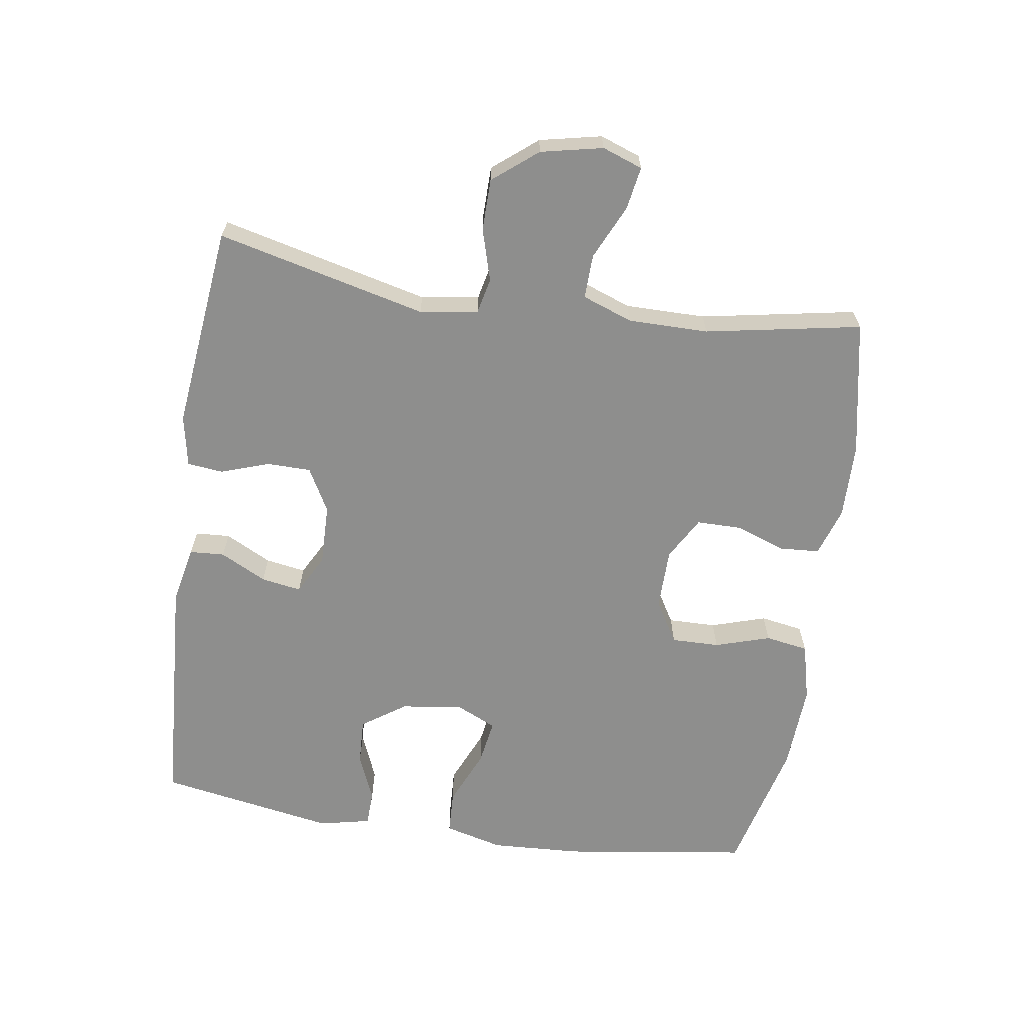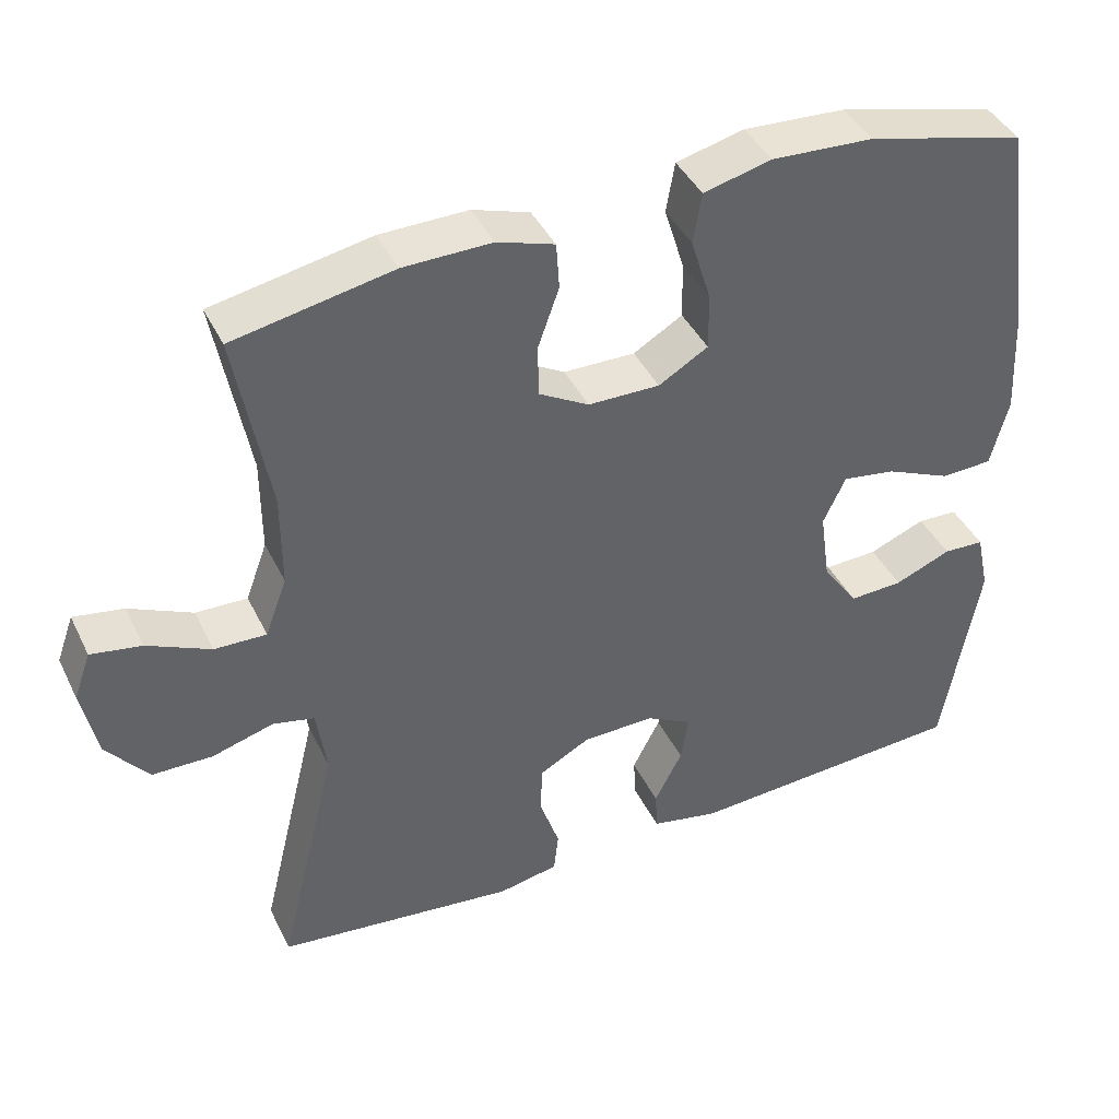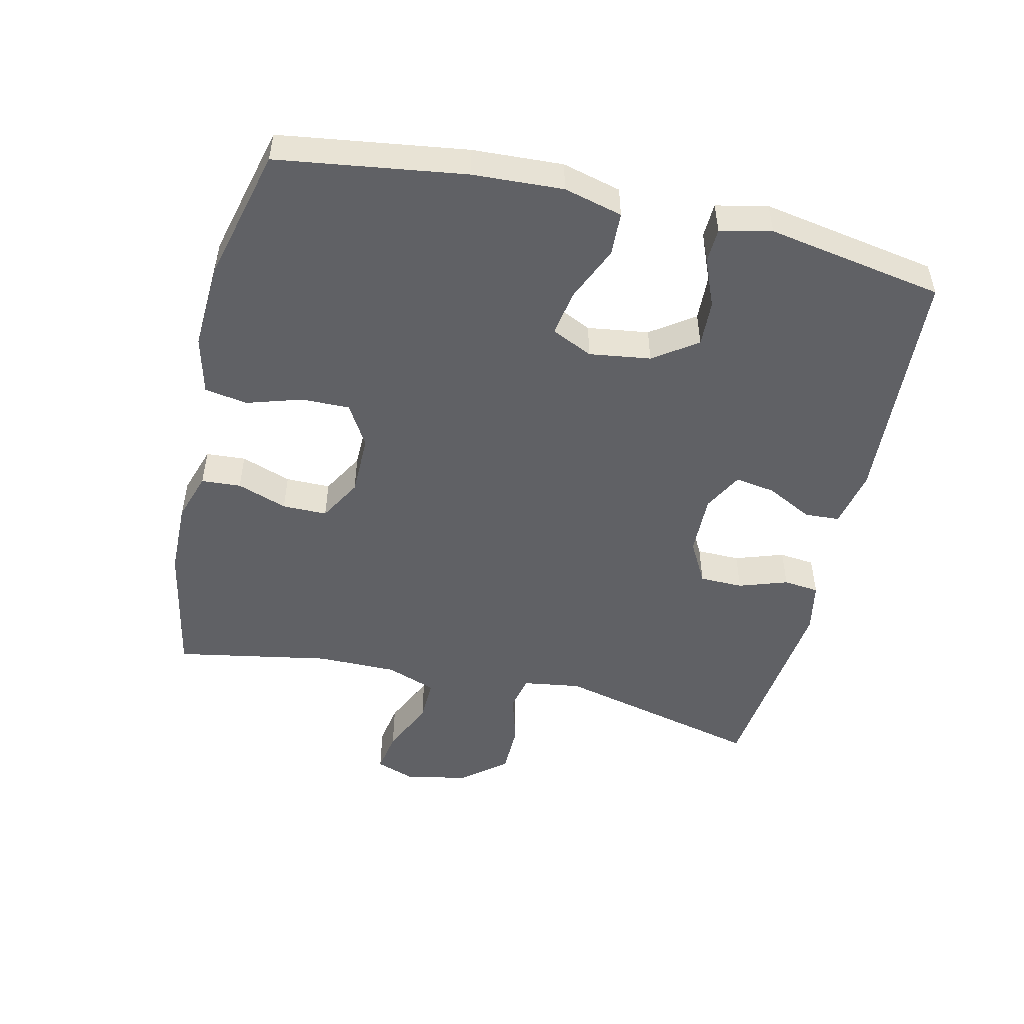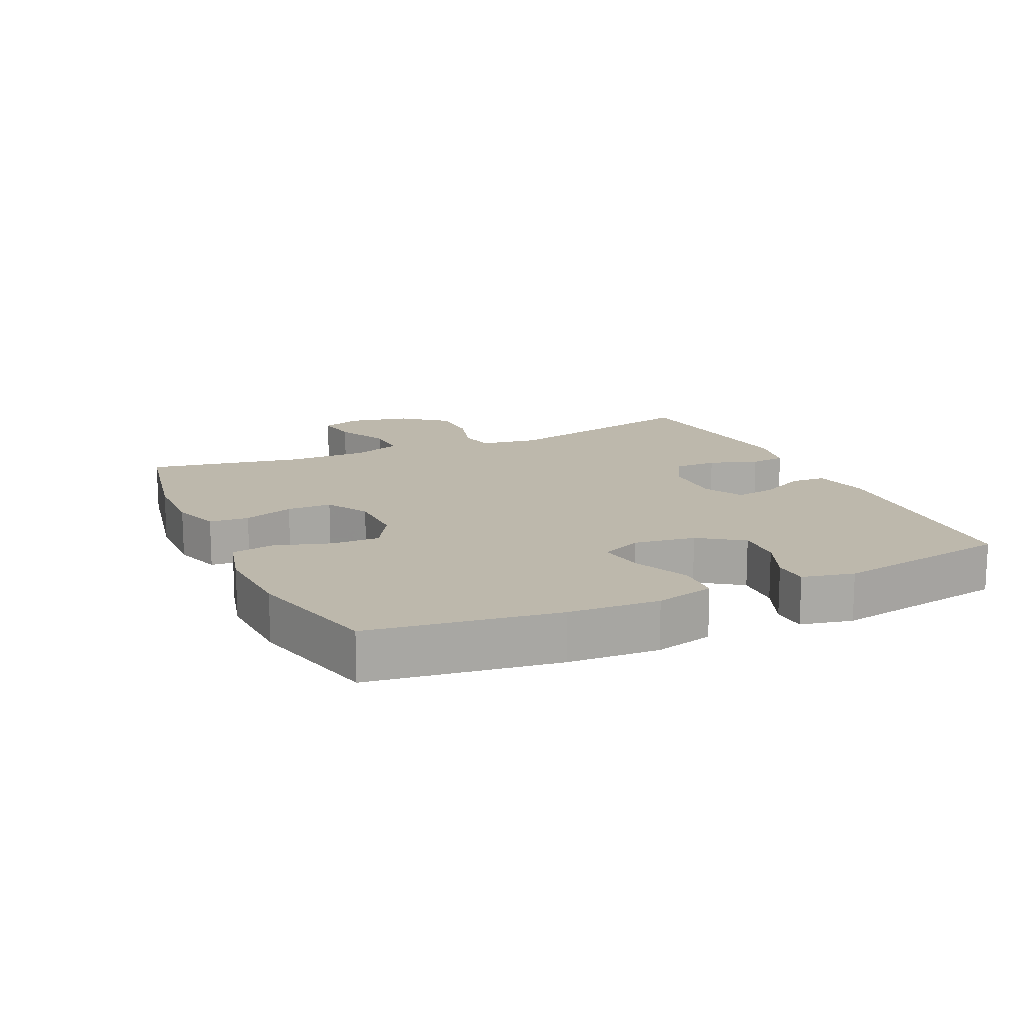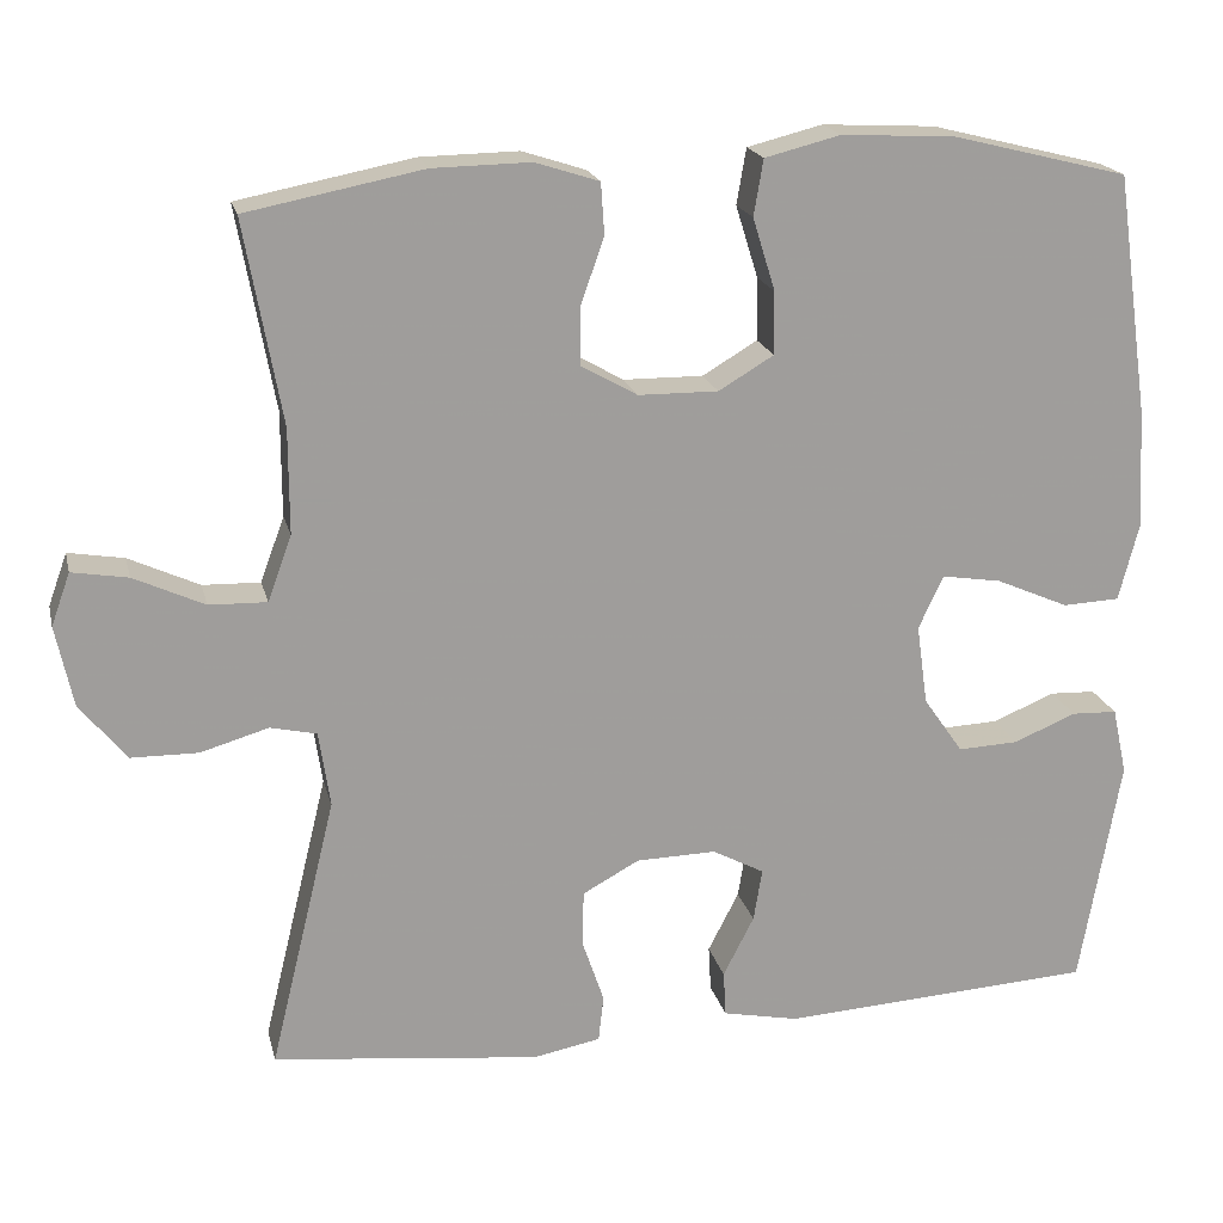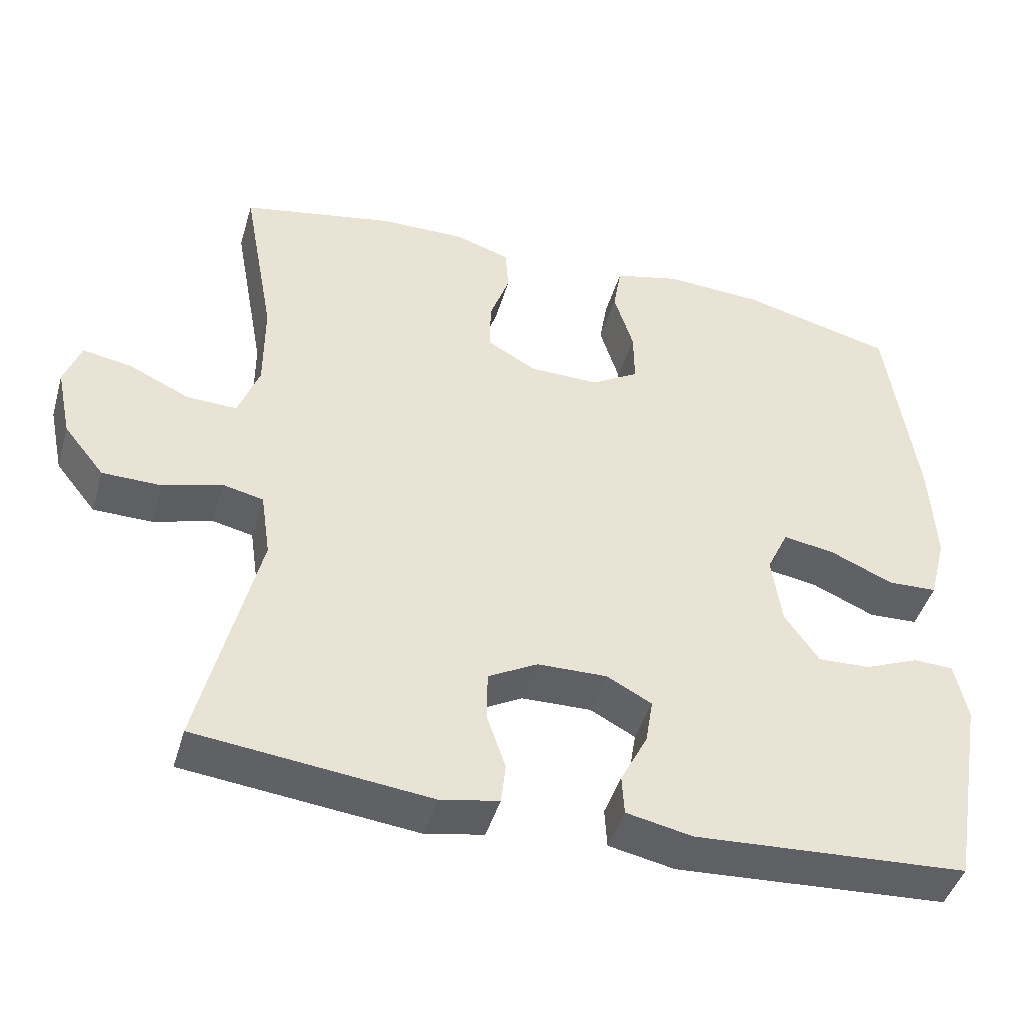
<metadata>
{"format":"obj","ext":"obj","renderer":"f3d","projection":"perspective","resolution":1024,"background":"white","views":[{"elev":-64.8,"azim":-98.5,"up":"+Y"},{"elev":41.5,"azim":-24.4,"up":"+Z"},{"elev":-49.9,"azim":77.0,"up":"+Y"},{"elev":14.7,"azim":65.5,"up":"+Y"},{"elev":19.3,"azim":-13.1,"up":"+Z"},{"elev":-44.8,"azim":-16.1,"up":"+Z"}]}
</metadata>
<code>
v -0.5 0.07 0.5
v -0.295 0.07 0.54
v -0.181 0.07 0.542
v -0.107 0.07 0.518
v -0.103 0.07 0.458
v -0.13 0.07 0.382
v -0.13 0.07 0.314
v -0.065 0.07 0.277
v 0.028 0.07 0.276
v 0.092 0.07 0.314
v 0.091 0.07 0.387
v 0.065 0.07 0.471
v 0.076 0.07 0.536
v 0.164 0.07 0.558
v 0.296 0.07 0.551
v 0.5 0.07 0.5
v 0.54 0.07 0.217
v 0.547 0.07 0.08
v 0.524 0.07 -0.009
v 0.458 0.07 -0.012
v 0.373 0.07 0.025
v 0.304 0.07 0.036
v 0.275 0.07 -0.026
v 0.288 0.07 -0.119
v 0.334 0.07 -0.185
v 0.404 0.07 -0.182
v 0.477 0.07 -0.152
v 0.53 0.07 -0.154
v 0.547 0.07 -0.232
v 0.5 0.07 -0.5
v 0.135 0.07 -0.522
v 0.047 0.07 -0.504
v 0.044 0.07 -0.451
v 0.08 0.07 -0.381
v 0.09 0.07 -0.32
v 0.03 0.07 -0.288
v -0.063 0.07 -0.29
v -0.129 0.07 -0.326
v -0.13 0.07 -0.392
v -0.105 0.07 -0.466
v -0.111 0.07 -0.52
v -0.189 0.07 -0.535
v -0.5 0.07 -0.5
v -0.423 0.07 -0.183
v -0.436 0.07 -0.095
v -0.49 0.07 -0.083
v -0.569 0.07 -0.106
v -0.647 0.07 -0.105
v -0.701 0.07 -0.038
v -0.721 0.07 0.056
v -0.699 0.07 0.117
v -0.634 0.07 0.106
v -0.552 0.07 0.068
v -0.485 0.07 0.066
v -0.457 0.07 0.142
v -0.457 0.07 0.264
v -0.5 0 0.5
v -0.295 0 0.54
v -0.181 0 0.542
v -0.107 0 0.518
v -0.103 0 0.458
v -0.13 0 0.382
v -0.13 0 0.314
v -0.065 0 0.277
v 0.028 0 0.276
v 0.092 0 0.314
v 0.091 0 0.387
v 0.065 0 0.471
v 0.076 0 0.536
v 0.164 0 0.558
v 0.296 0 0.551
v 0.5 0 0.5
v 0.54 0 0.217
v 0.547 0 0.08
v 0.524 0 -0.009
v 0.458 0 -0.012
v 0.373 0 0.025
v 0.304 0 0.036
v 0.275 0 -0.026
v 0.288 0 -0.119
v 0.334 0 -0.185
v 0.404 0 -0.182
v 0.477 0 -0.152
v 0.53 0 -0.154
v 0.547 0 -0.232
v 0.5 0 -0.5
v 0.135 0 -0.522
v 0.047 0 -0.504
v 0.044 0 -0.451
v 0.08 0 -0.381
v 0.09 0 -0.32
v 0.03 0 -0.288
v -0.063 0 -0.29
v -0.129 0 -0.326
v -0.13 0 -0.392
v -0.105 0 -0.466
v -0.111 0 -0.52
v -0.189 0 -0.535
v -0.5 0 -0.5
v -0.423 0 -0.183
v -0.436 0 -0.095
v -0.49 0 -0.083
v -0.569 0 -0.106
v -0.647 0 -0.105
v -0.701 0 -0.038
v -0.721 0 0.056
v -0.699 0 0.117
v -0.634 0 0.106
v -0.552 0 0.068
v -0.485 0 0.066
v -0.457 0 0.142
v -0.457 0 0.264
f 51 52 53
f 50 51 53
f 49 50 53
f 48 49 53
f 47 48 53
f 46 47 53
f 45 46 53 54
f 42 43 44
f 41 42 44
f 40 41 44
f 39 40 44
f 38 39 44 45
f 45 54 55
f 38 45 55
f 37 38 55
f 32 33 34
f 31 32 34
f 30 31 34
f 29 30 34
f 28 29 34
f 27 28 34
f 26 27 34
f 25 26 34 35
f 24 25 35 36
f 19 20 21
f 18 19 21
f 17 18 21
f 16 17 21
f 15 16 21
f 14 15 21
f 13 14 21
f 12 13 21
f 11 12 21
f 10 11 21 22
f 9 10 22 23
f 4 5 6
f 3 4 6
f 2 3 6
f 1 2 6
f 56 1 6
f 56 6 7
f 37 55 56
f 36 37 56
f 24 36 56
f 23 24 56
f 9 23 56
f 8 9 56
f 7 8 56
f 109 108 107
f 109 107 106
f 109 106 105
f 109 105 104
f 109 104 103
f 109 103 102
f 110 109 102 101
f 100 99 98
f 100 98 97
f 100 97 96
f 100 96 95
f 101 100 95 94
f 111 110 101
f 111 101 94
f 111 94 93
f 90 89 88
f 90 88 87
f 90 87 86
f 90 86 85
f 90 85 84
f 90 84 83
f 90 83 82
f 91 90 82 81
f 92 91 81 80
f 77 76 75
f 77 75 74
f 77 74 73
f 77 73 72
f 77 72 71
f 77 71 70
f 77 70 69
f 77 69 68
f 77 68 67
f 78 77 67 66
f 79 78 66 65
f 62 61 60
f 62 60 59
f 62 59 58
f 62 58 57
f 62 57 112
f 63 62 112
f 112 111 93
f 112 93 92
f 112 92 80
f 112 80 79
f 112 79 65
f 112 65 64
f 112 64 63
f 1 57 58 2
f 2 58 59 3
f 3 59 60 4
f 4 60 61 5
f 5 61 62 6
f 6 62 63 7
f 7 63 64 8
f 8 64 65 9
f 9 65 66 10
f 10 66 67 11
f 11 67 68 12
f 12 68 69 13
f 13 69 70 14
f 14 70 71 15
f 15 71 72 16
f 16 72 73 17
f 17 73 74 18
f 18 74 75 19
f 19 75 76 20
f 20 76 77 21
f 21 77 78 22
f 22 78 79 23
f 23 79 80 24
f 24 80 81 25
f 25 81 82 26
f 26 82 83 27
f 27 83 84 28
f 28 84 85 29
f 29 85 86 30
f 30 86 87 31
f 31 87 88 32
f 32 88 89 33
f 33 89 90 34
f 34 90 91 35
f 35 91 92 36
f 36 92 93 37
f 37 93 94 38
f 38 94 95 39
f 39 95 96 40
f 40 96 97 41
f 41 97 98 42
f 42 98 99 43
f 43 99 100 44
f 44 100 101 45
f 45 101 102 46
f 46 102 103 47
f 47 103 104 48
f 48 104 105 49
f 49 105 106 50
f 50 106 107 51
f 51 107 108 52
f 52 108 109 53
f 53 109 110 54
f 54 110 111 55
f 55 111 112 56
f 56 112 57 1

</code>
